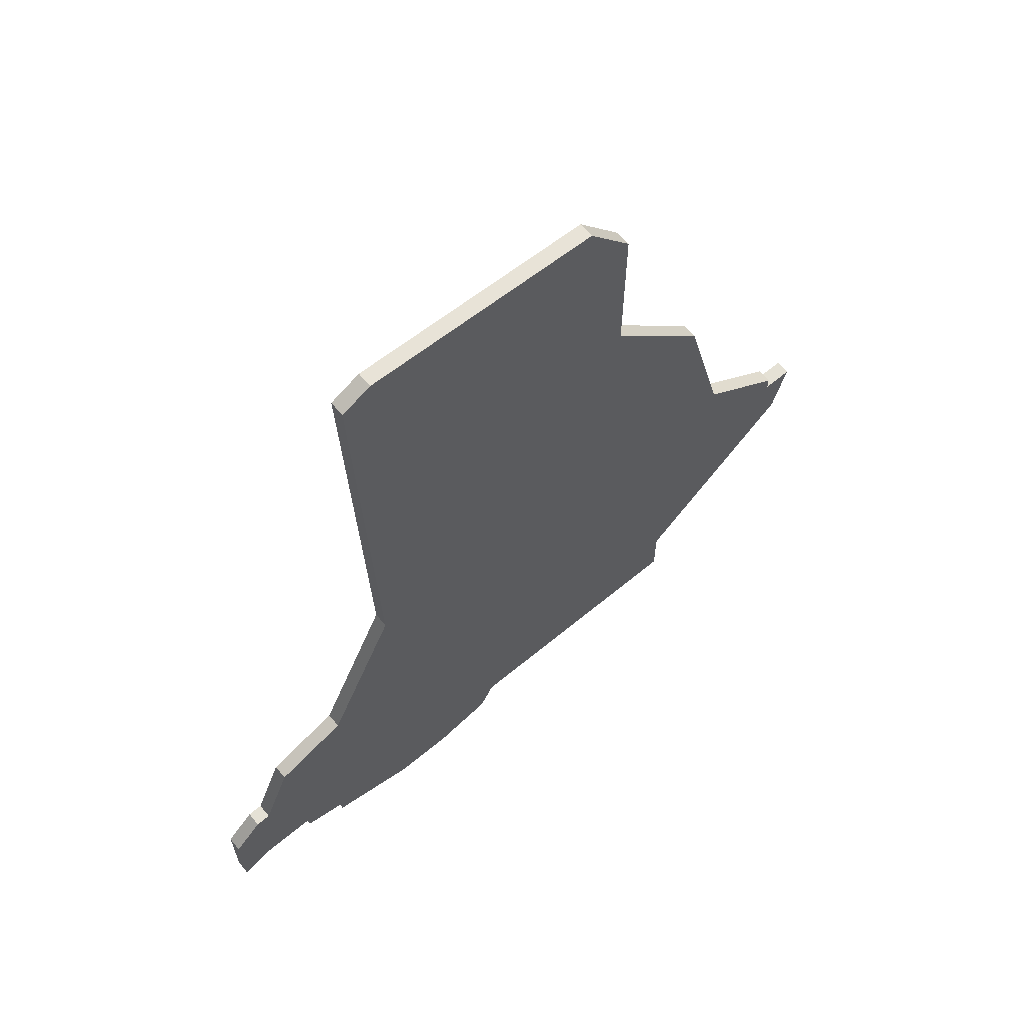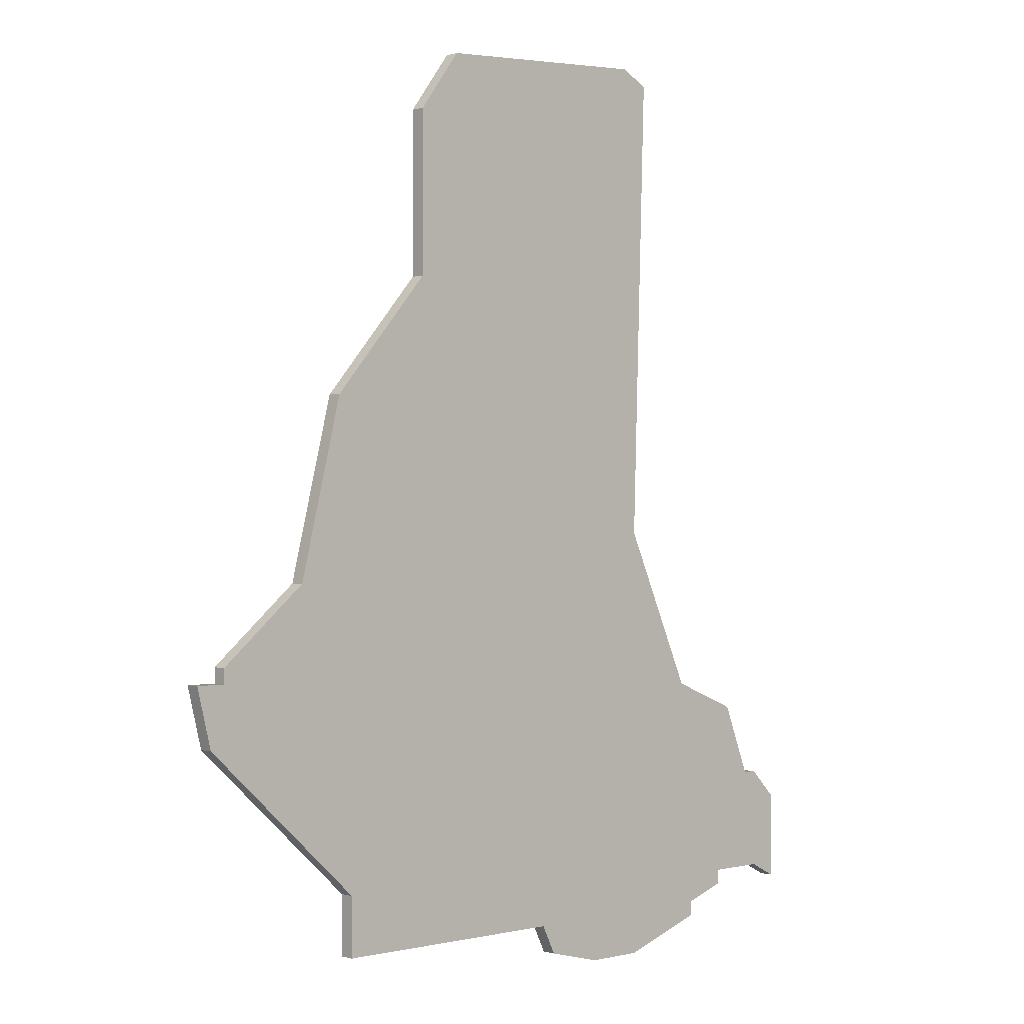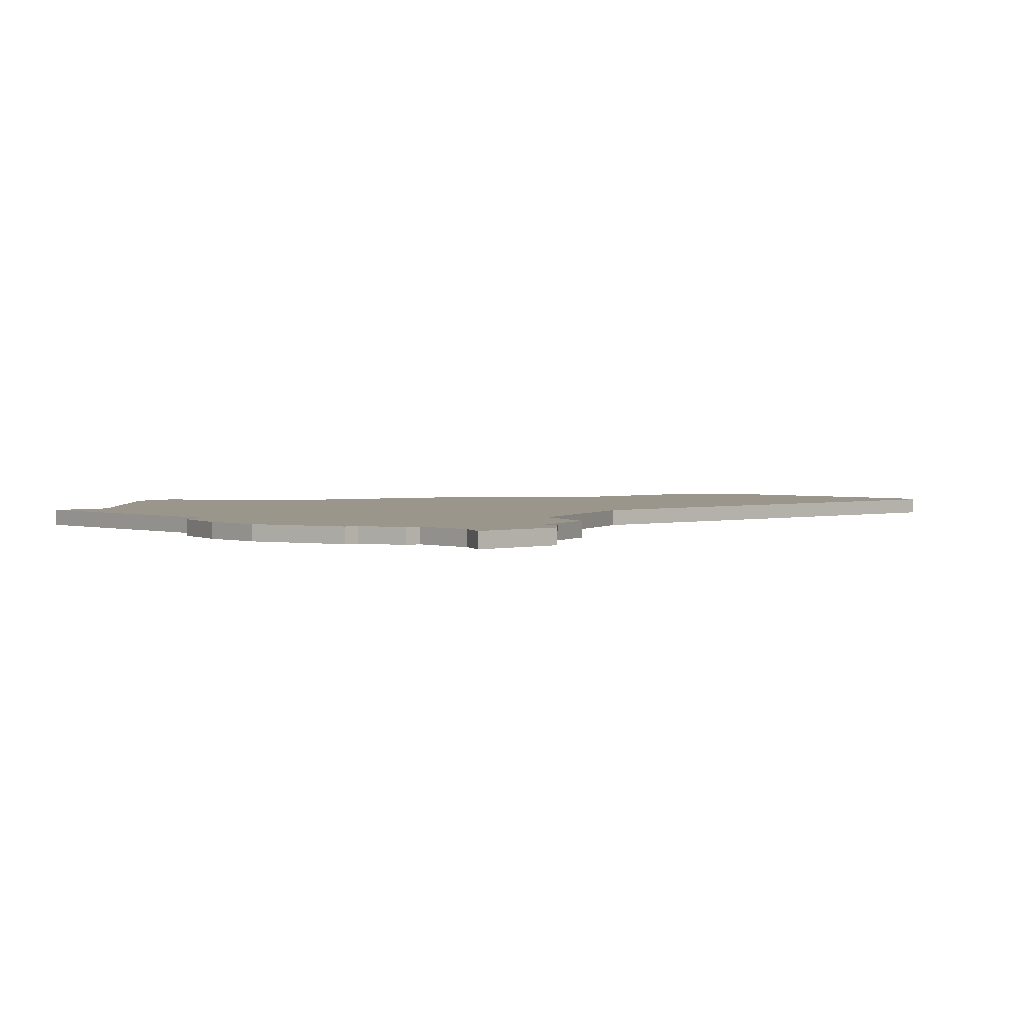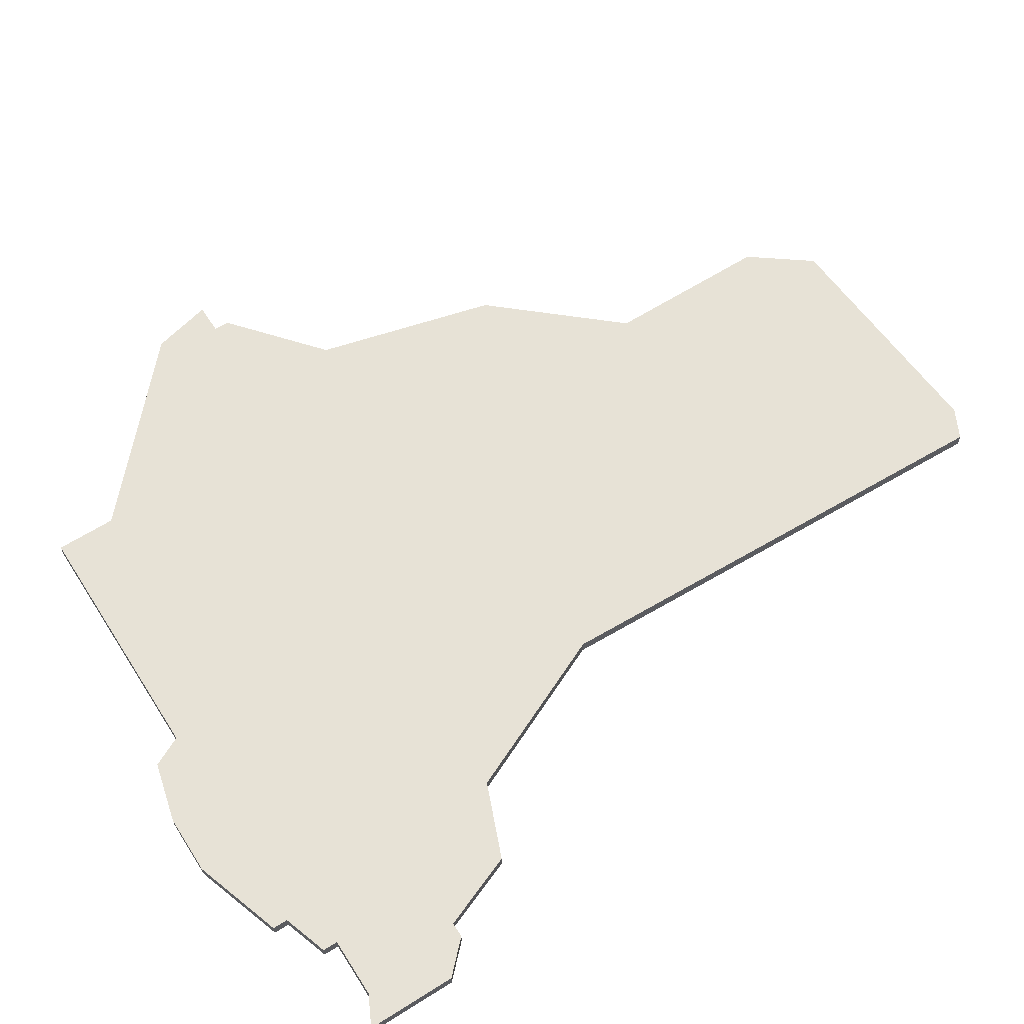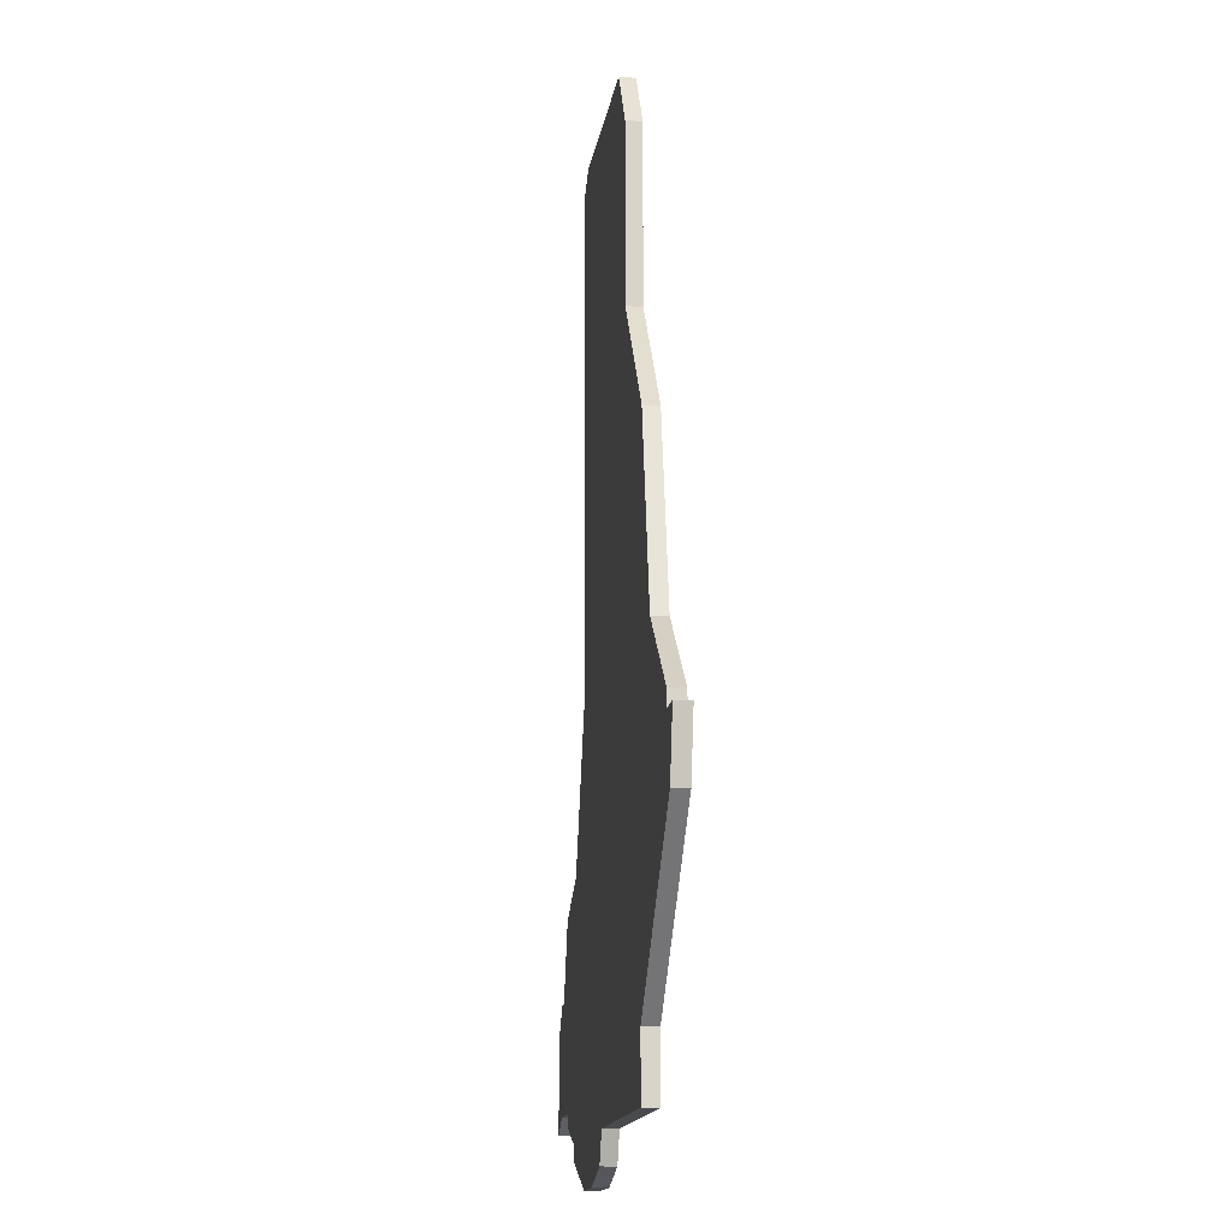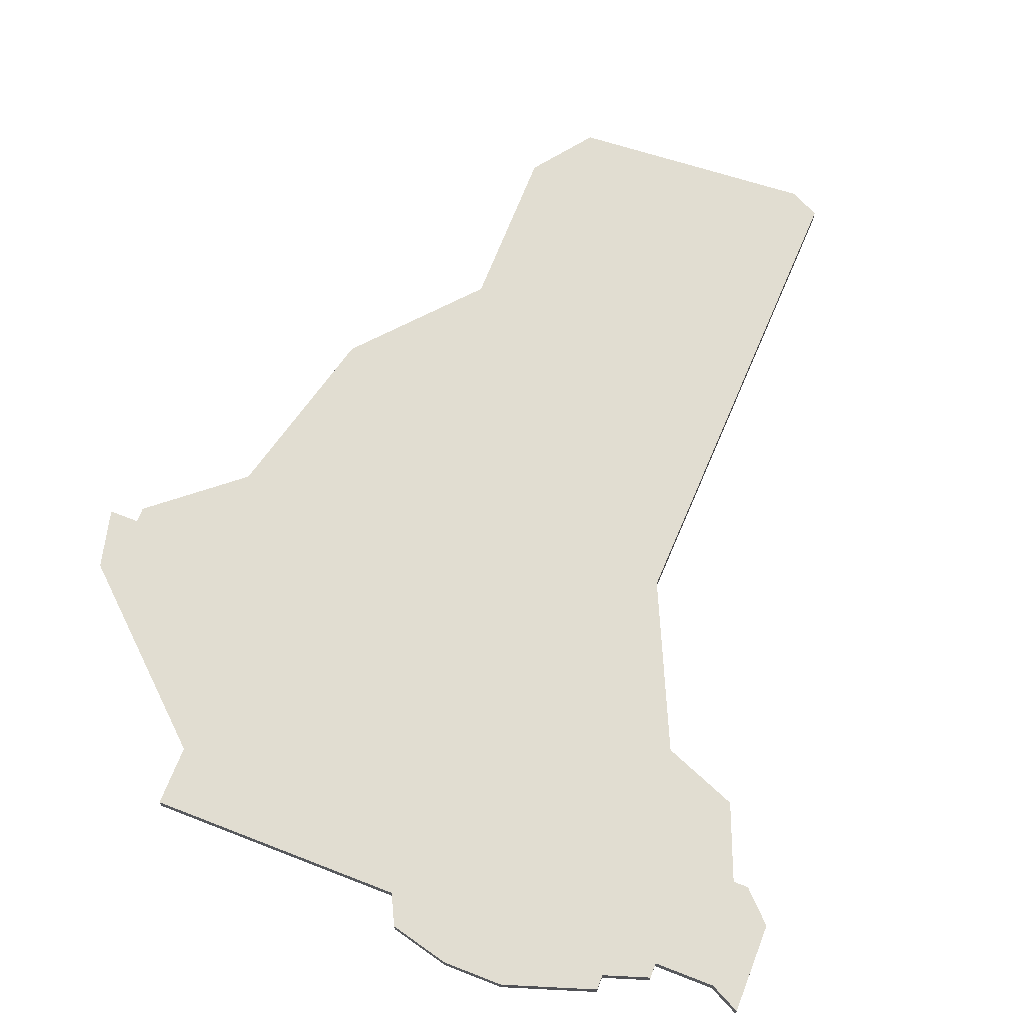
<metadata>
{"format":"obj","ext":"obj","renderer":"f3d","projection":"perspective","resolution":1024,"background":"white","views":[{"elev":65.0,"azim":140.3,"up":"+Y"},{"elev":0.0,"azim":-43.2,"up":"+Y"},{"elev":2.3,"azim":46.7,"up":"+Z"},{"elev":62.9,"azim":57.5,"up":"+Z"},{"elev":-13.8,"azim":-96.8,"up":"+Y"},{"elev":68.7,"azim":21.3,"up":"+Z"}]}
</metadata>
<code>
v 2993 -1088 0
v 2990 -1092 0
v 2990 -1103 0
v 2983 -1111 0
v 2980 -1123 0
v 2974 -1128 0
v 2974 -1129 0
v 2972 -1129 0
v 2973 -1133 0
v 2984 -1143 0
v 2984 -1147 0
v 3001 -1147 0
v 3002 -1149 0
v 3006 -1150 0
v 3010 -1150 0
v 3016 -1148 0
v 3016 -1147 0
v 3019 -1146 0
v 3019 -1145 0
v 3023 -1145 0
v 3025 -1146 0
v 3025 -1140 0
v 3023 -1138 0
v 3022 -1138 0
v 3020 -1133 0
v 3015 -1131 0
v 3010 -1120 0
v 3011 -1088 0
v 3009 -1087 0
v 2993 -1088 1
v 2990 -1092 1
v 2990 -1103 1
v 2983 -1111 1
v 2980 -1123 1
v 2974 -1128 1
v 2974 -1129 1
v 2972 -1129 1
v 2973 -1133 1
v 2984 -1143 1
v 2984 -1147 1
v 3001 -1147 1
v 3002 -1149 1
v 3006 -1150 1
v 3010 -1150 1
v 3016 -1148 1
v 3016 -1147 1
v 3019 -1146 1
v 3019 -1145 1
v 3023 -1145 1
v 3025 -1146 1
v 3025 -1140 1
v 3023 -1138 1
v 3022 -1138 1
v 3020 -1133 1
v 3015 -1131 1
v 3010 -1120 1
v 3011 -1088 1
v 3009 -1087 1
f 2 1 29
f 5 4 3
f 7 6 5
f 9 8 7
f 12 11 10
f 14 13 12
f 16 15 14
f 19 18 17
f 22 21 20
f 24 23 22
f 26 25 24
f 29 28 27
f 3 2 29
f 9 7 5
f 12 10 9
f 16 14 12
f 22 20 19
f 3 29 27
f 12 9 5
f 17 16 12
f 22 19 17
f 3 27 26
f 12 5 3
f 22 17 12
f 12 3 26
f 24 22 12
f 12 26 24
f 58 30 31
f 32 33 34
f 34 35 36
f 36 37 38
f 39 40 41
f 41 42 43
f 43 44 45
f 46 47 48
f 49 50 51
f 51 52 53
f 53 54 55
f 56 57 58
f 58 31 32
f 34 36 38
f 38 39 41
f 41 43 45
f 48 49 51
f 56 58 32
f 34 38 41
f 41 45 46
f 46 48 51
f 55 56 32
f 32 34 41
f 41 46 51
f 55 32 41
f 41 51 53
f 53 55 41
f 31 30 2
f 2 30 1
f 32 31 3
f 3 31 2
f 33 32 4
f 4 32 3
f 34 33 5
f 5 33 4
f 35 34 6
f 6 34 5
f 36 35 7
f 7 35 6
f 37 36 8
f 8 36 7
f 38 37 9
f 9 37 8
f 39 38 10
f 10 38 9
f 40 39 11
f 11 39 10
f 41 40 12
f 12 40 11
f 42 41 13
f 13 41 12
f 43 42 14
f 14 42 13
f 44 43 15
f 15 43 14
f 45 44 16
f 16 44 15
f 46 45 17
f 17 45 16
f 47 46 18
f 18 46 17
f 48 47 19
f 19 47 18
f 49 48 20
f 20 48 19
f 50 49 21
f 21 49 20
f 51 50 22
f 22 50 21
f 52 51 23
f 23 51 22
f 53 52 24
f 24 52 23
f 54 53 25
f 25 53 24
f 55 54 26
f 26 54 25
f 56 55 27
f 27 55 26
f 57 56 28
f 28 56 27
f 30 58 1
f 1 58 29
f 58 57 29
f 29 57 28

</code>
